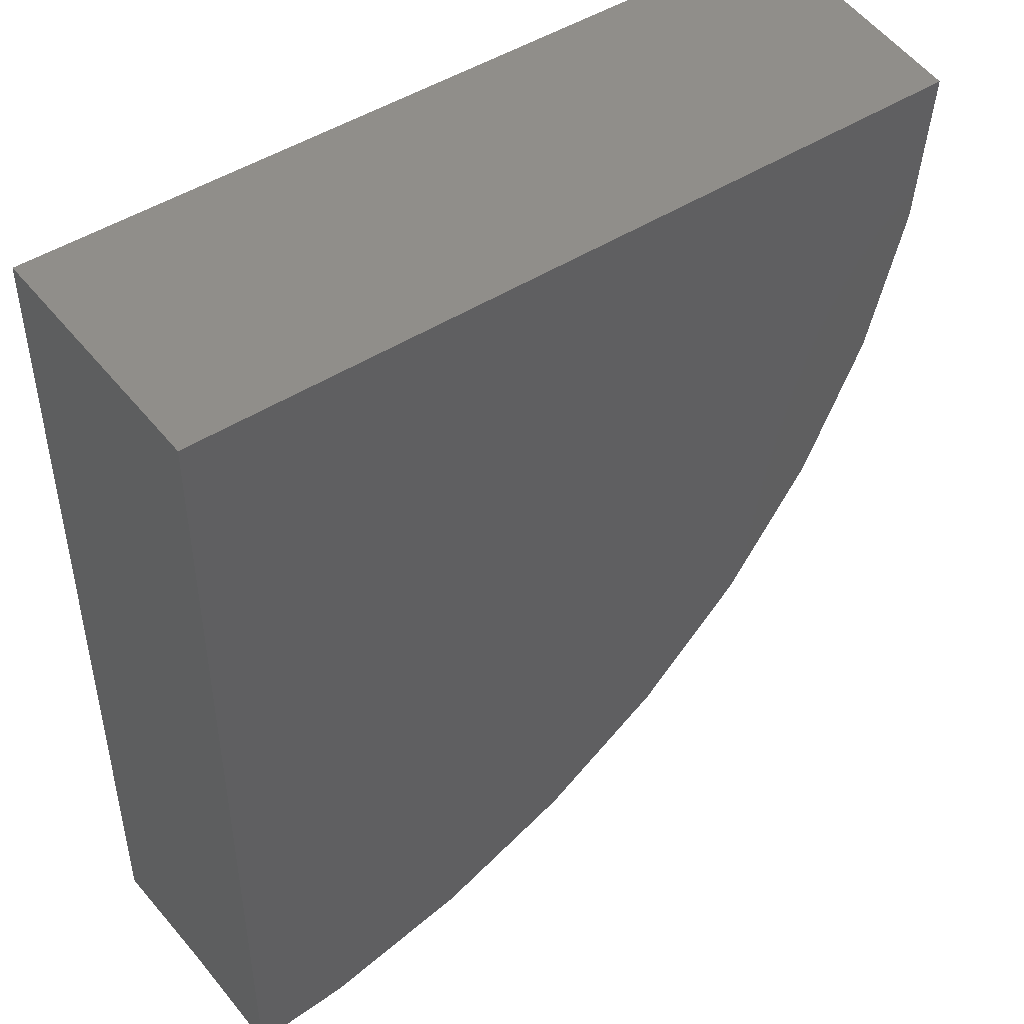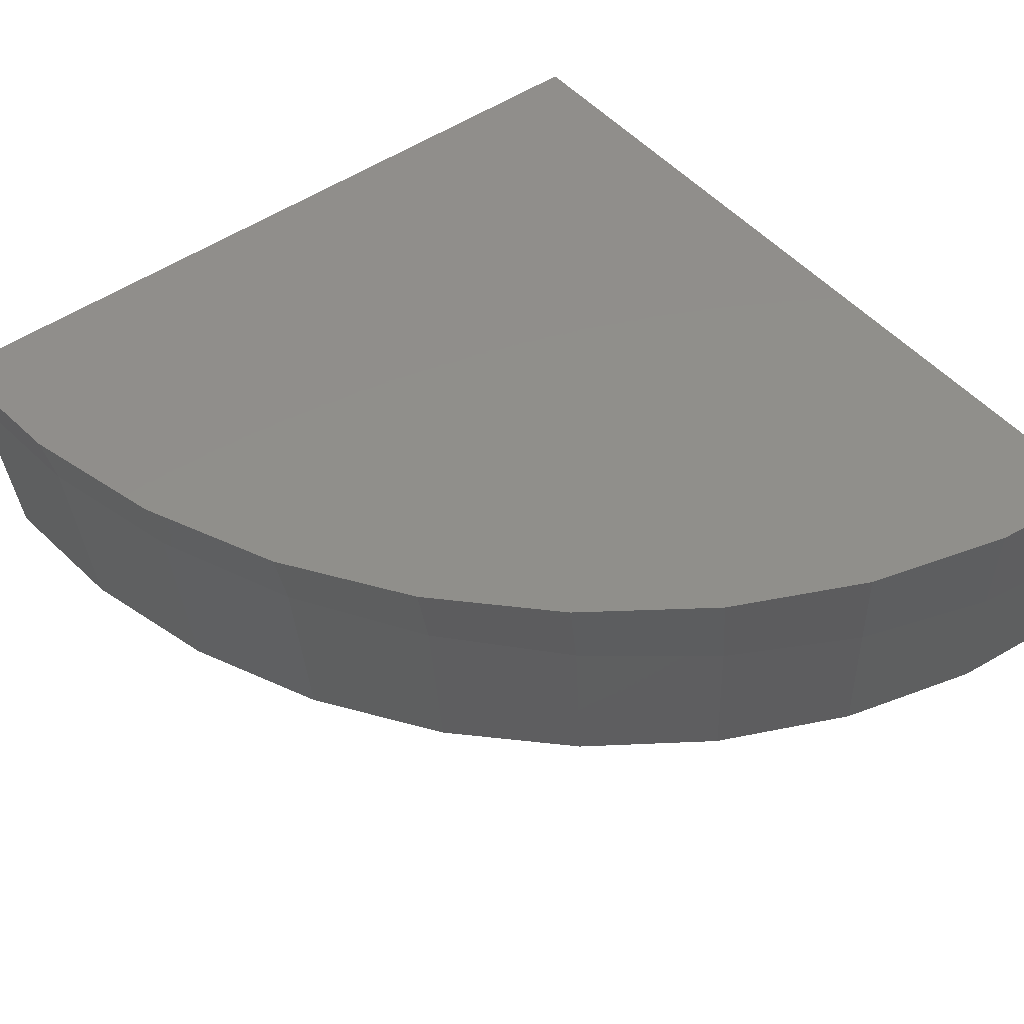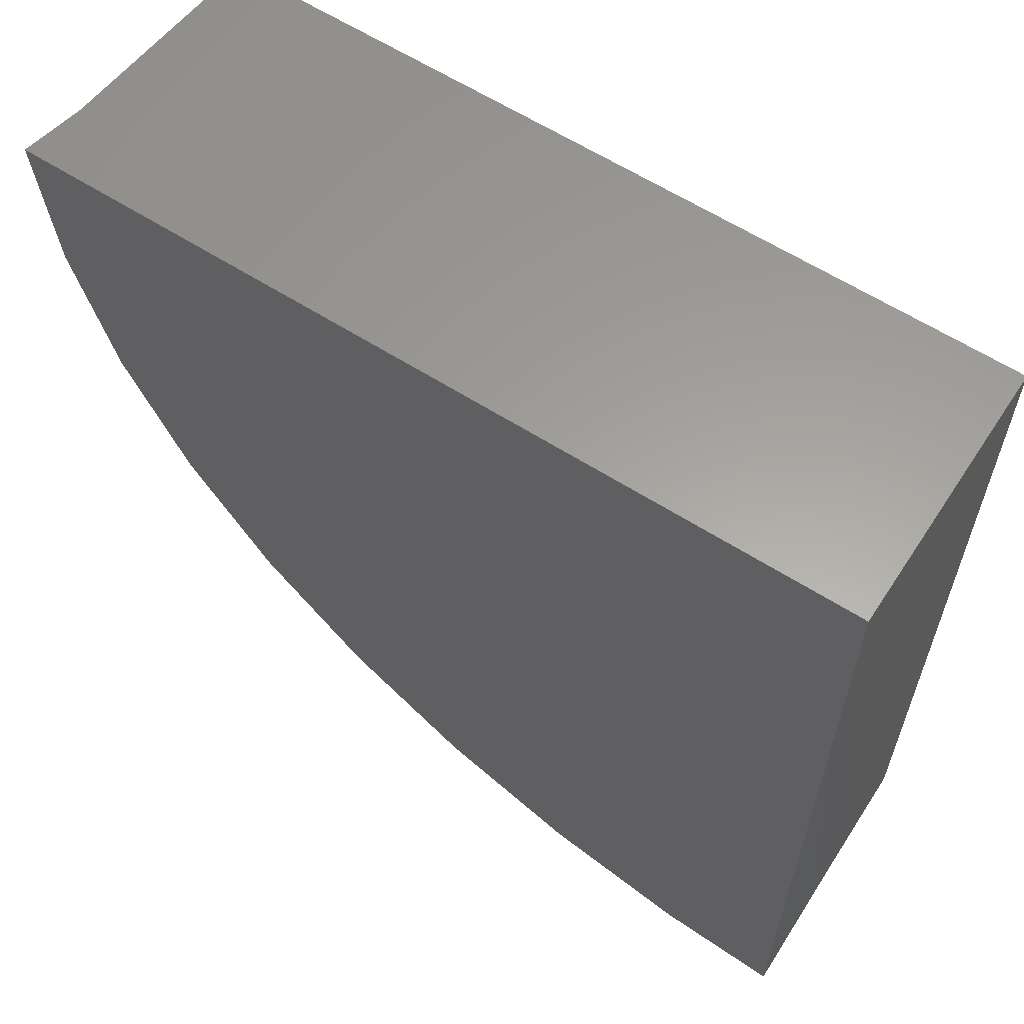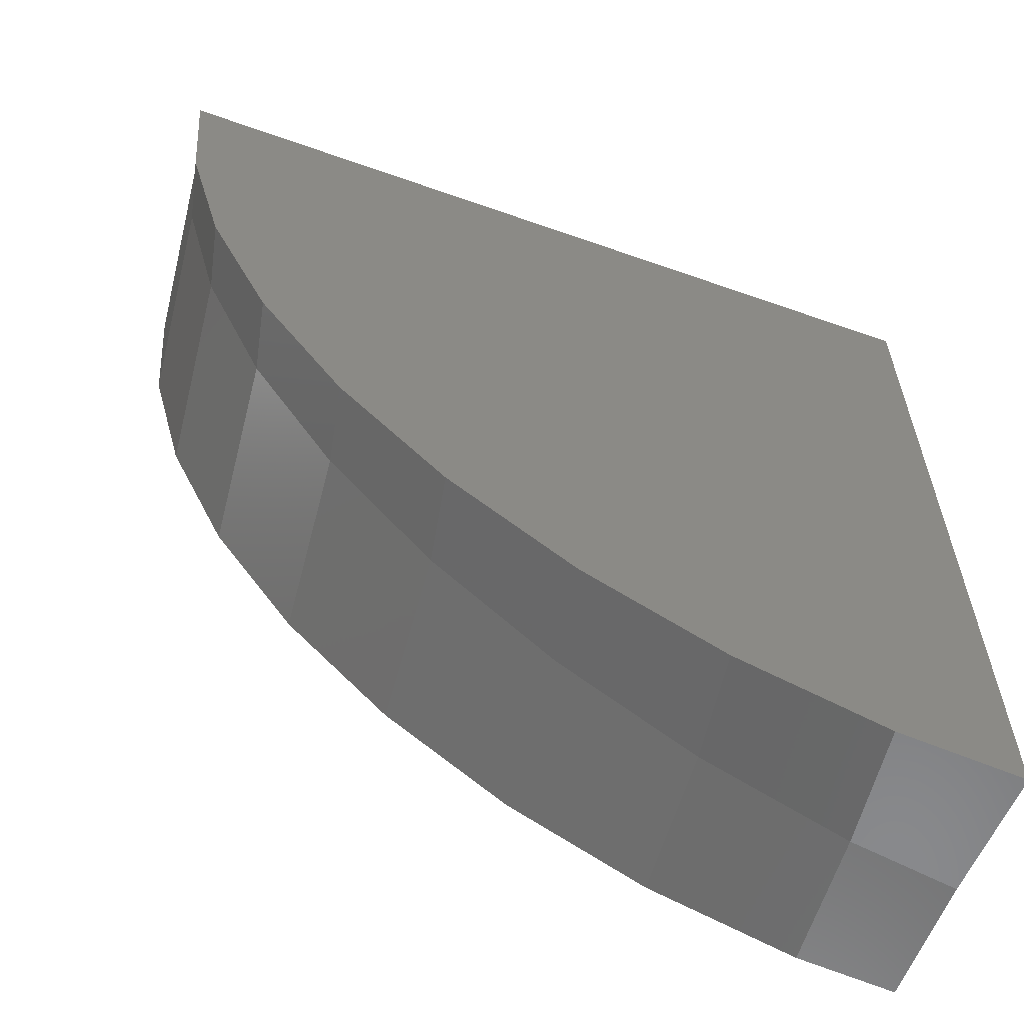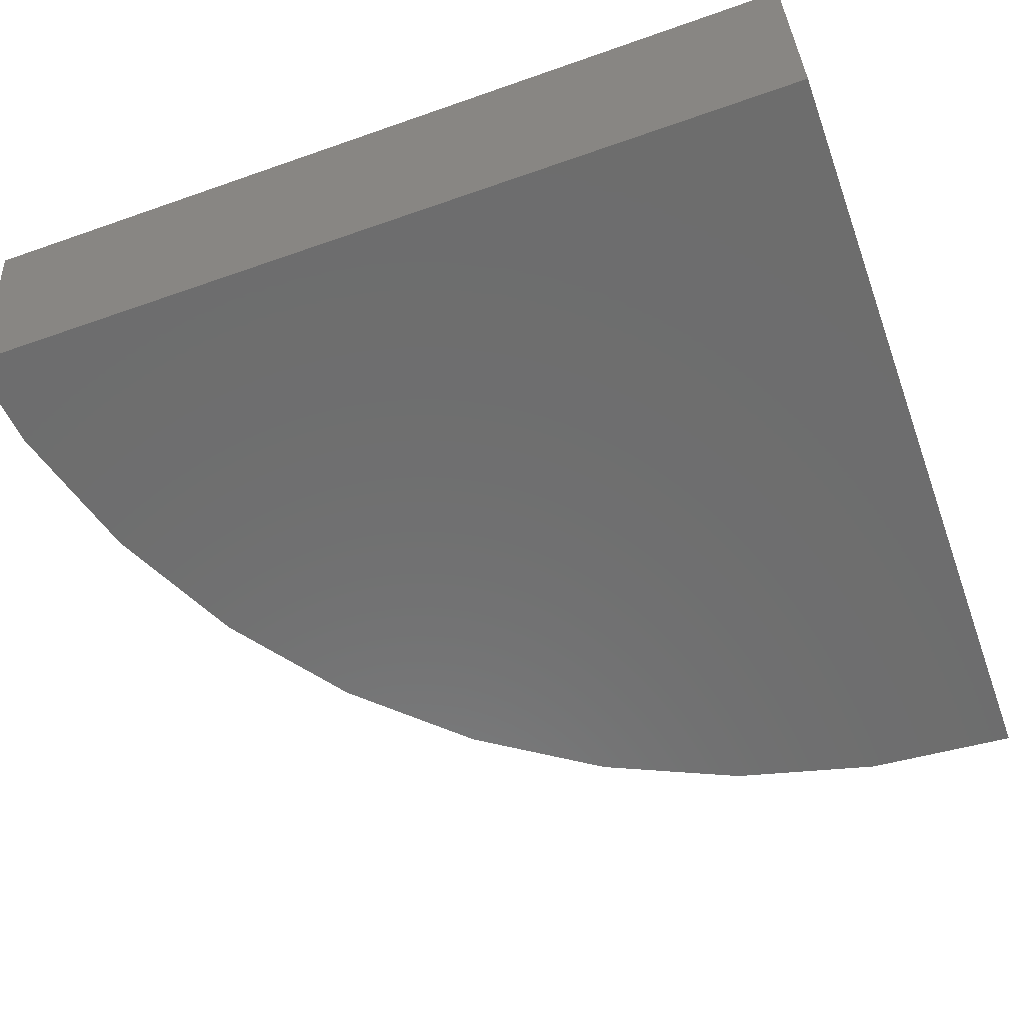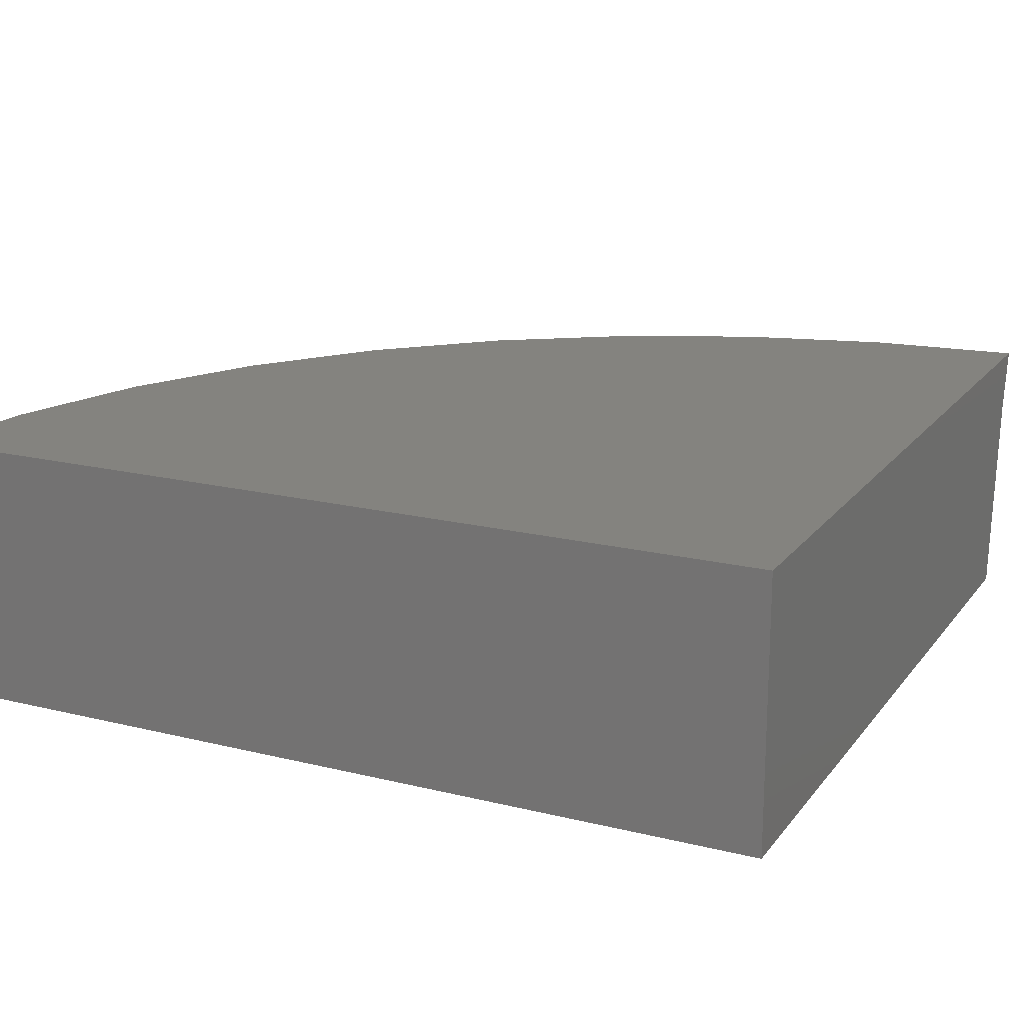
<metadata>
{"format":"stl","ext":"stl","renderer":"f3d","projection":"perspective","resolution":1024,"background":"white","views":[{"elev":46.5,"azim":-36.3,"up":"+Z"},{"elev":48.3,"azim":141.7,"up":"+Y"},{"elev":61.2,"azim":-146.9,"up":"+Z"},{"elev":-61.1,"azim":160.2,"up":"+Z"},{"elev":-59.6,"azim":-70.1,"up":"+Y"},{"elev":18.1,"azim":-64.4,"up":"+Y"}]}
</metadata>
<code>
# stl→obj: 49 verts, 94 faces
v 24.8 -35.74 0
v 46.74 -37.34 0
v 47.1 -35.74 0
v 46.17 -42.88 0
v 24.8 -42.88 0
v 24.8 -39.41 -23.14
v 24.8 -35.74 -23.61
v 24.8 -42.88 -22.96
v 47.05 -35.74 -0.5384
v 46.75 -35.74 -4.07
v 46.61 -35.74 -4.606
v 45.72 -35.74 -8.02
v 45.47 -35.74 -8.557
v 44.03 -35.74 -11.73
v 43.67 -35.74 -12.27
v 41.74 -35.74 -15.1
v 41.24 -35.74 -15.62
v 38.91 -35.74 -18.02
v 38.24 -35.74 -18.5
v 35.62 -35.74 -20.4
v 34.78 -35.74 -20.81
v 31.96 -35.74 -22.18
v 30.96 -35.74 -22.46
v 28.06 -35.74 -23.28
v 26.89 -35.74 -23.4
v 45.98 -42.88 -2.278
v 45.83 -42.88 -3.993
v 45.24 -42.88 -6.224
v 44.8 -42.88 -7.867
v 43.82 -42.88 -10
v 43.13 -42.88 -11.5
v 41.77 -42.88 -13.49
v 40.86 -42.88 -14.8
v 39.12 -42.88 -16.57
v 38.06 -42.88 -17.64
v 35.96 -42.88 -19.14
v 34.81 -42.88 -19.96
v 32.39 -42.88 -21.11
v 31.21 -42.88 -21.67
v 28.52 -42.88 -22.41
v 27.37 -42.88 -22.73
v 27.61 -39.15 -22.9
v 31.51 -38.78 -21.85
v 35.16 -38.43 -20.14
v 38.47 -38.12 -17.81
v 41.32 -37.85 -14.94
v 43.64 -37.63 -11.62
v 45.34 -37.47 -7.952
v 46.39 -37.37 -4.037
f 1 2 3
f 1 4 2
f 4 1 5
f 6 1 7
f 5 6 8
f 6 5 1
f 9 1 3
f 10 1 9
f 11 1 10
f 12 1 11
f 13 1 12
f 14 1 13
f 15 1 14
f 16 1 15
f 17 1 16
f 18 1 17
f 19 1 18
f 20 1 19
f 21 1 20
f 22 1 21
f 23 1 22
f 24 1 23
f 25 1 24
f 1 25 7
f 5 26 4
f 5 27 26
f 5 28 27
f 5 29 28
f 5 30 29
f 5 31 30
f 5 32 31
f 5 33 32
f 5 34 33
f 5 35 34
f 5 36 35
f 5 37 36
f 5 38 37
f 5 39 38
f 5 40 39
f 8 40 5
f 40 8 41
f 6 25 42
f 25 6 7
f 24 42 25
f 6 41 8
f 41 6 42
f 43 24 23
f 24 43 42
f 22 43 23
f 42 40 41
f 40 43 39
f 43 40 42
f 44 22 21
f 22 44 43
f 20 44 21
f 43 38 39
f 38 44 37
f 44 38 43
f 45 20 19
f 20 45 44
f 18 45 19
f 44 36 37
f 36 45 35
f 45 36 44
f 45 17 46
f 17 45 18
f 16 46 17
f 45 34 35
f 34 46 33
f 46 34 45
f 46 15 47
f 15 46 16
f 15 14 47
f 46 32 33
f 32 47 31
f 47 32 46
f 47 13 48
f 13 47 14
f 13 12 48
f 47 30 31
f 30 48 29
f 48 30 47
f 48 11 49
f 11 48 12
f 11 10 49
f 48 28 29
f 28 49 27
f 49 28 48
f 49 9 2
f 9 49 10
f 9 3 2
f 49 26 27
f 26 2 4
f 2 26 49

</code>
